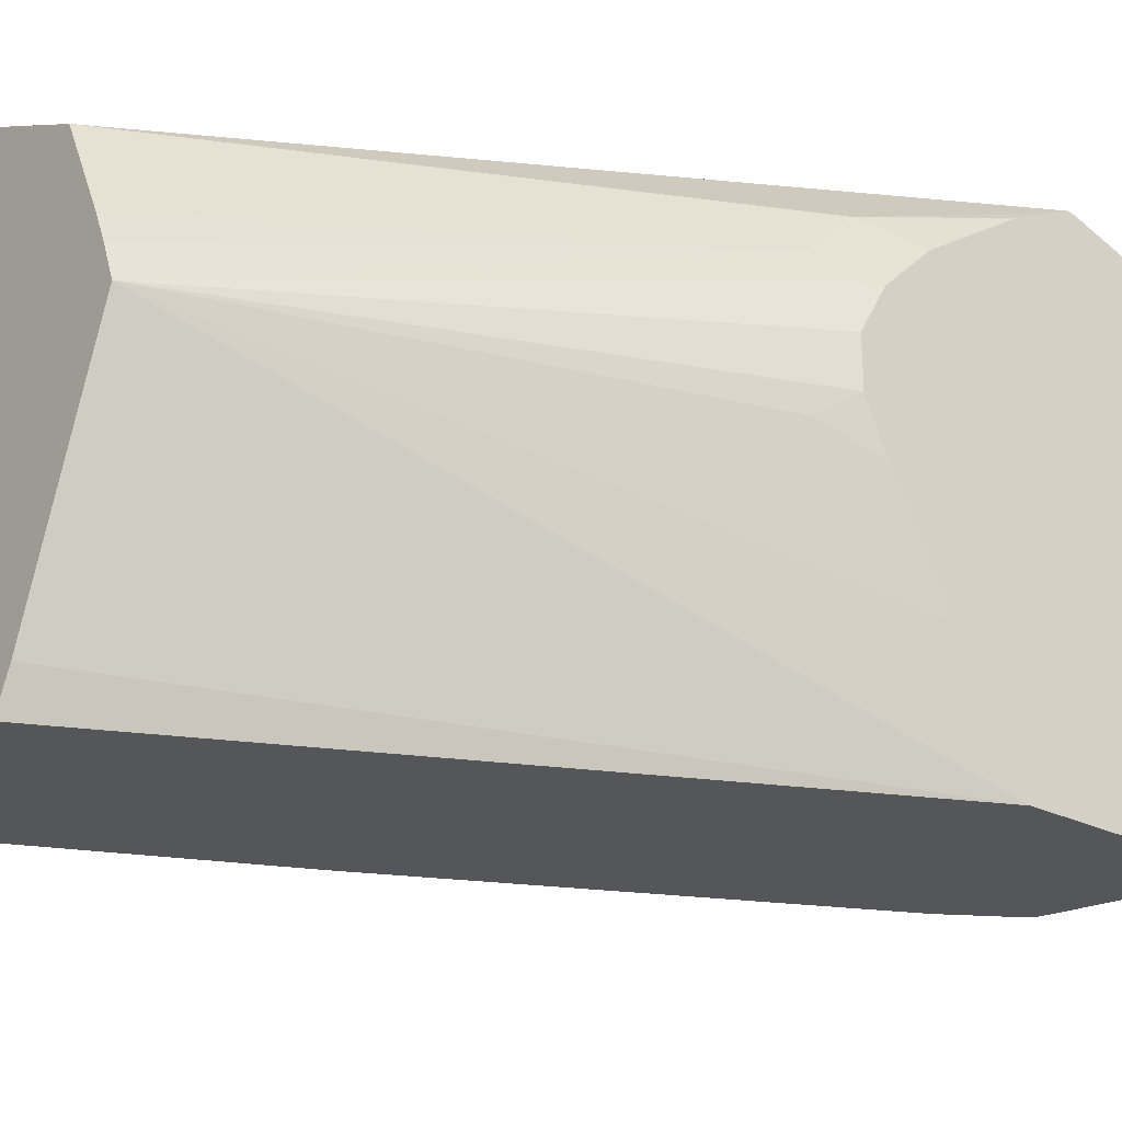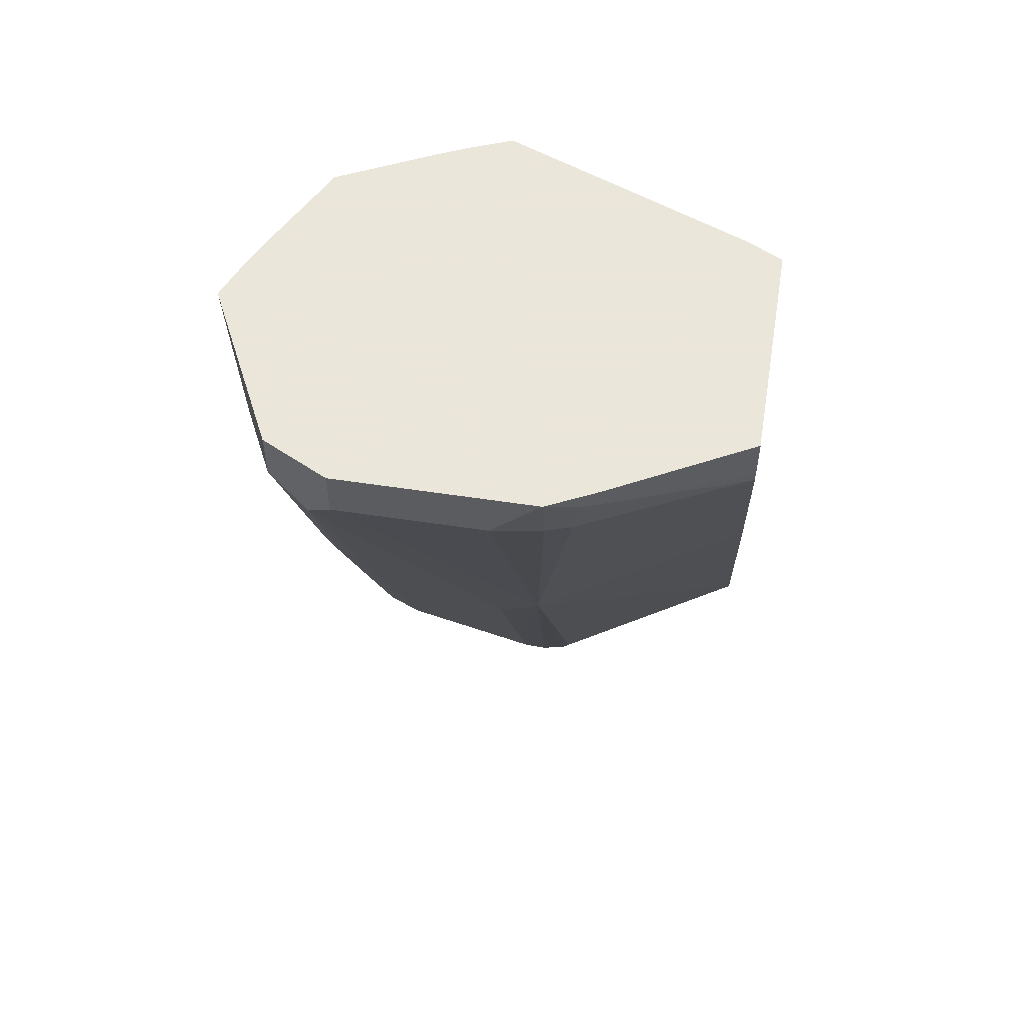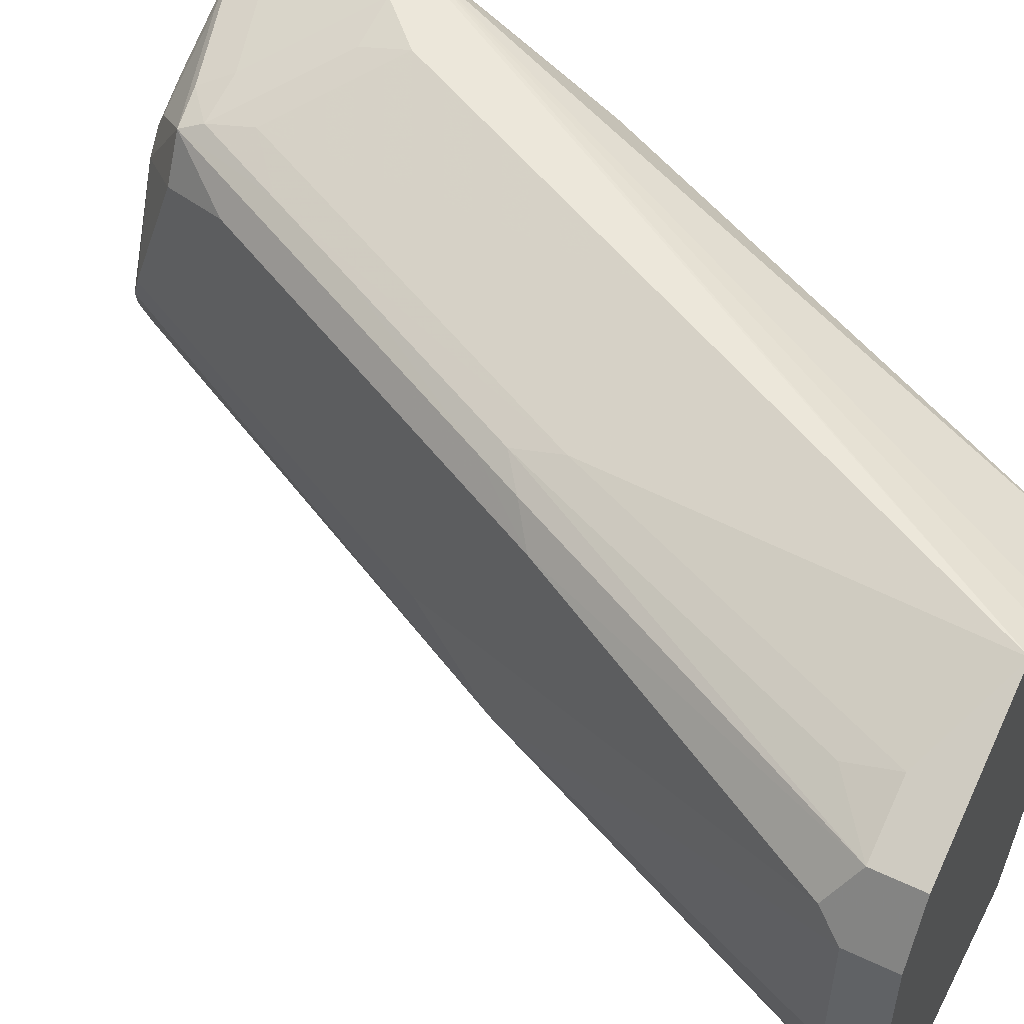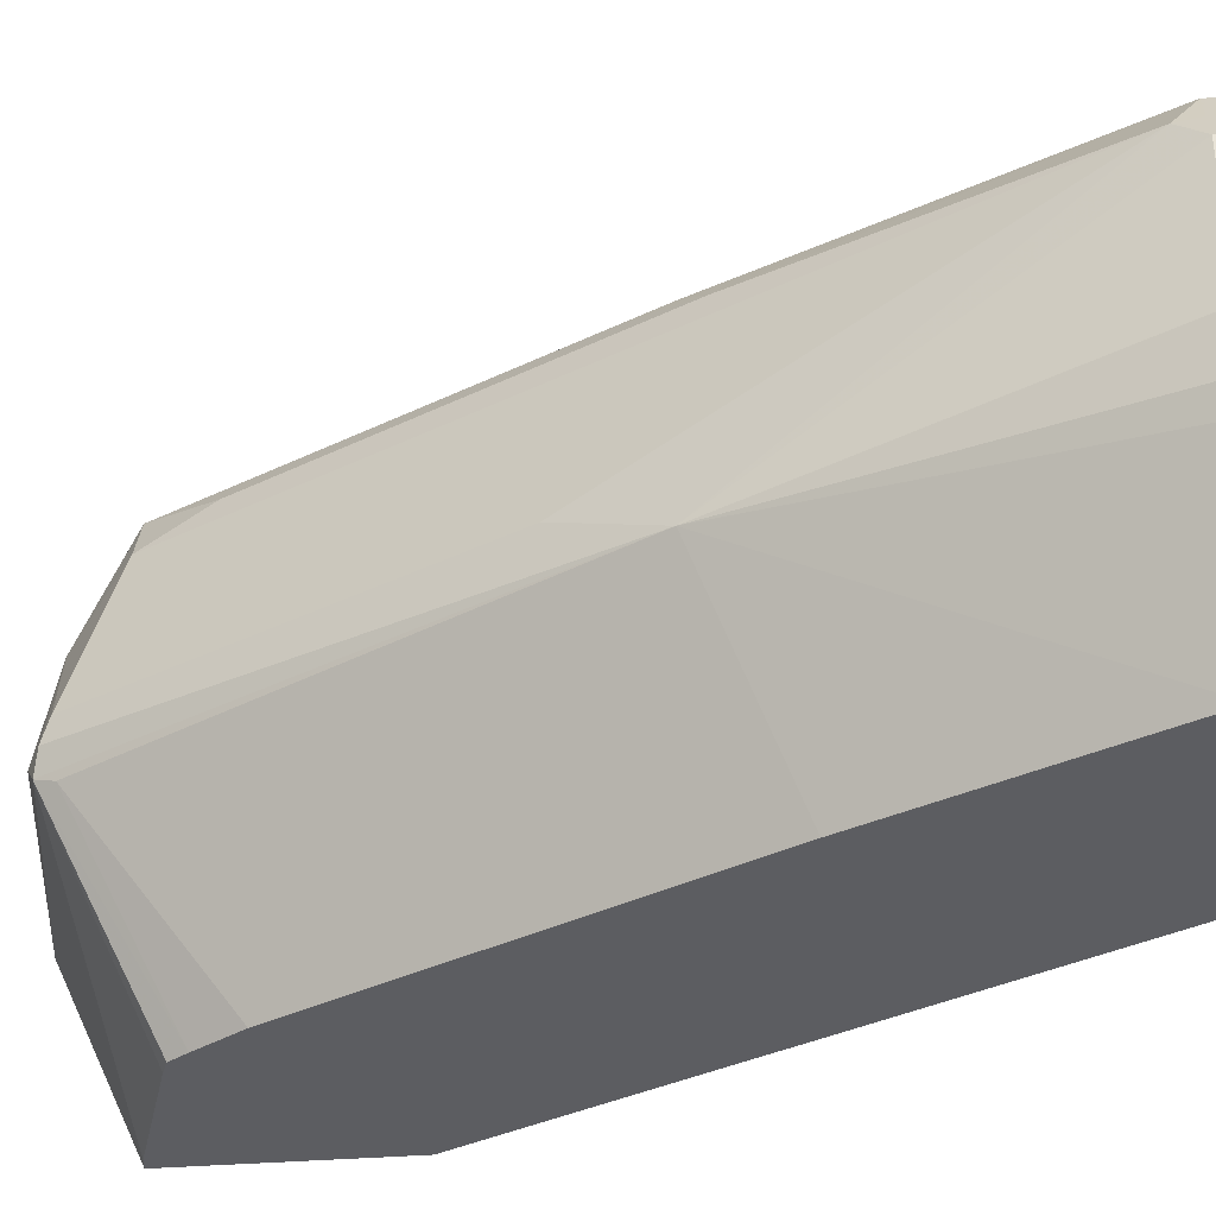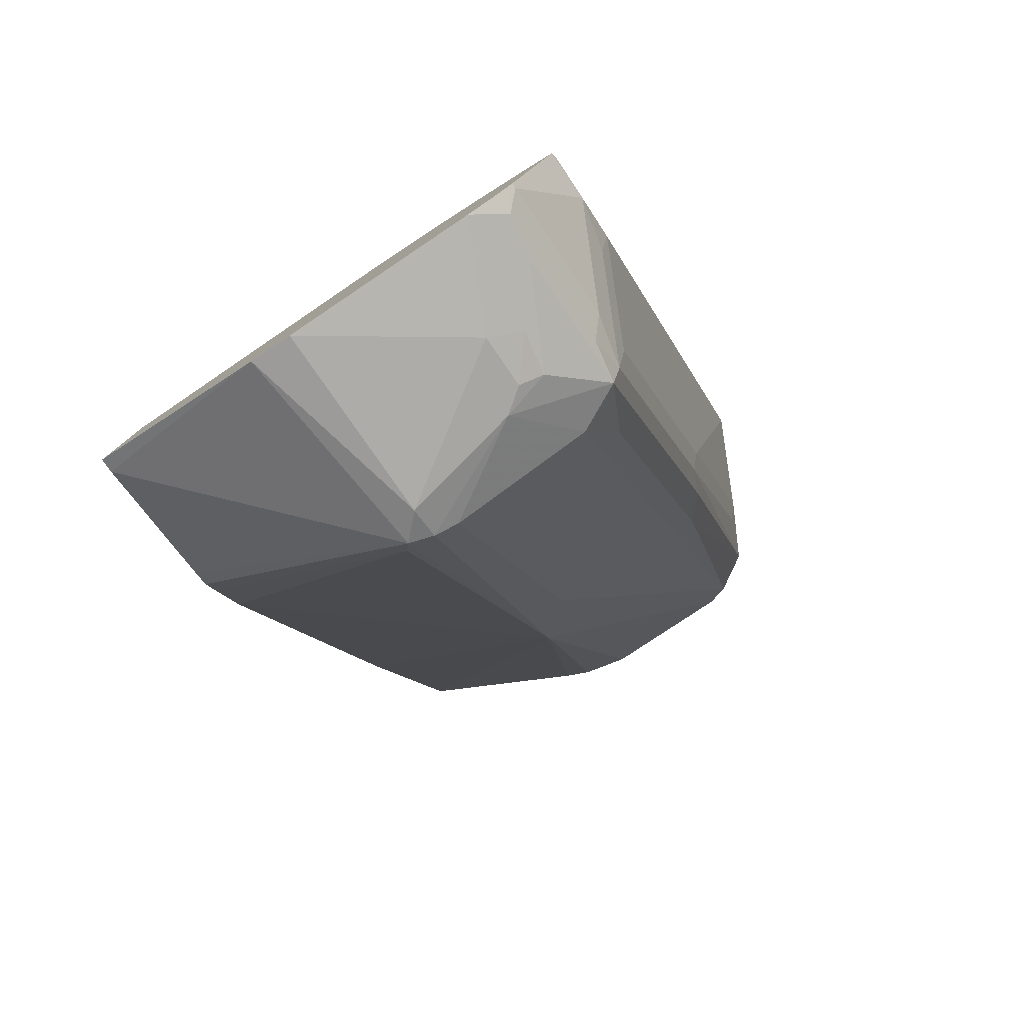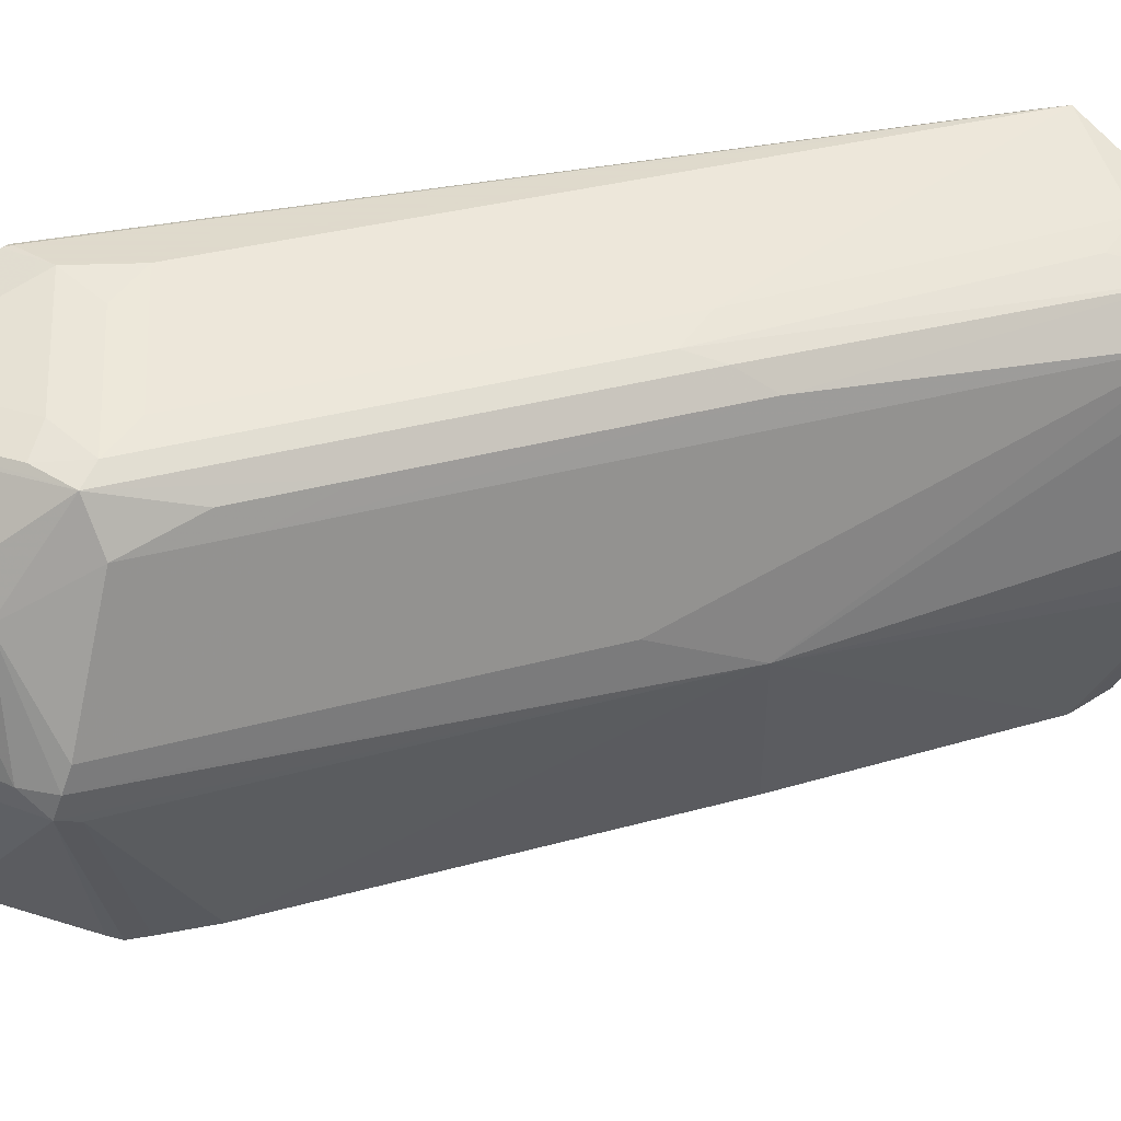
<metadata>
{"format":"obj","ext":"obj","renderer":"f3d","projection":"perspective","resolution":1024,"background":"white","views":[{"elev":-26.0,"azim":51.6,"up":"+Y"},{"elev":55.0,"azim":-80.8,"up":"+Z"},{"elev":52.8,"azim":-62.8,"up":"+Y"},{"elev":-36.4,"azim":-84.1,"up":"+Y"},{"elev":-79.8,"azim":123.7,"up":"+Z"},{"elev":32.4,"azim":-138.0,"up":"+Y"}]}
</metadata>
<code>
v -0.6822 0.4963 -0.0001688
v -0.6822 0.6201 -0.0001688
v -0.6822 0.5272 -0.03103
v -0.6744 0.4962 -0.03494
v -0.6822 0.4962 -0.0001688
v -0.6822 0.6202 -0.0001688
v -0.6822 0.6201 -0.03103
v -0.5814 0.5117 -0.2636
v -0.6667 0.4806 -0.0388
v -0.6718 0.4755 -0.01038
v -0.6821 0.4959 -0.0001688
v -0.6718 0.6408 -0.0001688
v -0.6718 0.6408 -0.03103
v -0.6744 0.6357 -0.04652
v -0.5292 0.3798 -0.2247
v -0.5368 0.3798 -0.2094
v -0.6163 0.3798 -0.03868
v -0.5504 0.5427 -0.3255
v -0.4574 0.5427 -0.5116
v -0.4445 0.5272 -0.5375
v -0.4238 0.5272 -0.5788
v -0.4186 0.5117 -0.5814
v -0.4238 0.5065 -0.5684
v -0.4052 0.3798 -0.4728
v -0.6173 0.3798 -0.03103
v -0.6201 0.3798 -0.0001688
v -0.6667 0.4652 -0.0001688
v -0.6615 0.6615 -0.0001688
v -0.6615 0.6615 -0.03103
v -0.5698 0.6512 -0.2481
v -0.5814 0.6357 -0.2326
v -0.4574 0.6357 -0.4806
v -0.4264 0.5427 -0.5736
v -0.3876 0.6046 -0.5814
v -0.4031 0.5272 -0.5892
v -0.2757 0.4995 -0.6033
v -0.2849 0.3798 -0.5465
v -0.3684 0.3798 -0.5194
v -0.3779 0.3798 -0.5156
v -0.3858 0.3798 -0.5038
v -0.4768 0.3798 -0.0001688
v -0.6408 0.6719 -0.0001688
v -0.5504 0.6667 -0.2636
v -0.6408 0.6718 -0.03103
v -0.624 0.6744 -0.06206
v -0.531 0.6744 -0.2791
v -0.5349 0.6667 -0.2946
v -0.4109 0.6667 -0.5426
v -0.4768 0.6512 -0.4341
v -0.4264 0.6357 -0.5426
v -0.3799 0.6357 -0.5736
v -0.376 0.6201 -0.5814
v -0.3411 0.6201 -0.5892
v -0.2757 0.5272 -0.6063
v -0.2757 0.3798 -0.5478
v -0.4755 0.3824 -0.0001688
v -0.2757 0.3798 -0.4076
v -0.5582 0.7132 -0.0001688
v -0.6202 0.6822 -0.03103
v -0.5271 0.6822 -0.2481
v -0.469 0.6744 -0.4031
v -0.438 0.6744 -0.4651
v -0.407 0.6744 -0.5271
v -0.3825 0.6718 -0.5478
v -0.2894 0.6718 -0.5788
v -0.3179 0.6667 -0.5736
v -0.4458 0.6512 -0.4961
v -0.3515 0.6408 -0.5788
v -0.2757 0.6512 -0.5899
v -0.4651 0.4031 -0.0001688
v -0.2757 0.4586 -0.3655
v -0.4031 0.5581 -0.0001688
v -0.4651 0.4032 -0.0001688
v -0.558 0.7132 -0.0001688
v -0.5271 0.7132 -0.06206
v -0.4341 0.7132 -0.2481
v -0.4031 0.6822 -0.4961
v -0.3411 0.7132 -0.4341
v -0.345 0.7054 -0.4651
v -0.3101 0.7132 -0.4651
v -0.3721 0.6822 -0.5271
v -0.2791 0.6822 -0.5581
v -0.2757 0.6805 -0.5615
v -0.2757 0.6718 -0.5788
v -0.2757 0.5272 -0.3301
v -0.4032 0.5583 -0.0001688
v -0.2868 0.5427 -0.2946
v -0.2757 0.5581 -0.3168
v -0.2757 0.5891 -0.3168
v -0.2868 0.6201 -0.3062
v -0.5346 0.7036 -0.0001688
v -0.2757 0.7124 -0.4647
v -0.2791 0.7132 -0.4651
v -0.2757 0.7122 -0.469
v -0.2757 0.6822 -0.5581
v -0.4127 0.5817 -0.0001688
v -0.2946 0.6357 -0.3023
v -0.2757 0.6201 -0.334
v -0.2757 0.6289 -0.3428
v -0.2868 0.6512 -0.3372
v -0.5148 0.6946 -0.0001688
v -0.2946 0.6667 -0.3333
v -0.2757 0.7031 -0.4463
v -0.4528 0.6636 -0.0001688
v -0.4218 0.6015 -0.0001688
v -0.2757 0.6512 -0.365
v -0.2757 0.6922 -0.4253
v -0.2757 0.6936 -0.4277
f 48 62 63
f 51 66 68
f 48 67 49
f 48 50 67
f 48 64 65
f 48 65 66
f 48 63 64
f 51 68 52
f 48 66 51
f 52 68 53
f 58 60 59
f 53 68 69
f 56 57 70
f 57 71 72
f 57 72 73
f 57 73 70
f 58 74 75
f 58 75 76
f 58 76 60
f 60 76 77
f 60 77 62
f 47 62 48
f 53 69 54
f 47 61 62
f 36 103 108
f 46 61 47
f 36 69 84
f 36 84 83
f 36 83 95
f 36 95 94
f 36 94 92
f 36 92 103
f 60 62 61
f 36 108 107
f 36 107 106
f 36 106 99
f 36 99 98
f 46 60 61
f 36 98 89
f 36 88 85
f 36 85 71
f 36 71 57
f 36 57 55
f 41 57 56
f 42 58 44
f 43 46 47
f 44 58 59
f 44 59 45
f 45 59 60
f 45 60 46
f 36 89 88
f 62 77 63
f 74 92 93
f 63 78 79
f 82 94 95
f 85 88 87
f 86 90 97
f 86 97 96
f 89 98 90
f 90 98 99
f 90 99 100
f 90 100 102
f 90 102 97
f 91 101 92
f 92 102 103
f 92 94 93
f 92 101 104
f 92 104 102
f 96 97 105
f 97 102 105
f 99 106 100
f 100 106 102
f 102 106 107
f 102 107 108
f 102 108 103
f 102 104 105
f 36 54 69
f 82 95 83
f 63 77 78
f 80 82 81
f 80 93 94
f 63 79 80
f 63 80 81
f 63 81 64
f 64 81 65
f 65 68 66
f 65 81 82
f 65 82 83
f 65 83 84
f 65 84 69
f 65 69 68
f 71 85 72
f 72 85 87
f 72 87 88
f 72 88 89
f 72 89 90
f 72 90 86
f 74 91 92
f 74 93 75
f 75 93 80
f 75 80 78
f 75 78 76
f 76 78 77
f 78 80 79
f 80 94 82
f 36 55 37
f 14 19 18
f 35 53 54
f 4 9 10
f 4 10 11
f 4 11 5
f 4 8 9
f 6 12 13
f 6 13 7
f 7 13 14
f 7 14 8
f 8 15 16
f 8 16 17
f 3 8 4
f 8 17 9
f 8 18 19
f 8 19 20
f 8 20 21
f 8 21 22
f 8 22 23
f 8 23 24
f 8 24 15
f 9 17 10
f 10 17 25
f 10 25 26
f 8 14 18
f 3 7 8
f 2 6 7
f 1 6 2
f 1 2 7
f 1 7 3
f 1 3 4
f 1 4 5
f 1 5 11
f 1 11 27
f 1 27 26
f 1 26 41
f 1 41 56
f 1 56 70
f 1 70 73
f 1 73 72
f 1 72 86
f 1 86 96
f 1 96 105
f 1 105 104
f 1 104 101
f 1 101 91
f 1 91 74
f 1 58 42
f 1 42 28
f 1 28 12
f 1 12 6
f 10 26 27
f 10 27 11
f 1 74 58
f 12 29 13
f 22 38 39
f 22 39 40
f 22 40 23
f 23 40 24
f 28 42 29
f 29 43 30
f 29 42 44
f 29 44 45
f 29 45 46
f 29 46 43
f 30 43 47
f 30 47 48
f 30 49 32
f 30 32 31
f 32 49 67
f 32 67 50
f 33 50 34
f 34 51 52
f 34 52 53
f 34 53 35
f 34 50 48
f 34 48 51
f 12 28 29
f 22 37 38
f 22 36 37
f 30 48 49
f 21 35 22
f 13 29 14
f 22 35 36
f 14 29 30
f 14 30 31
f 14 31 19
f 35 54 36
f 15 24 40
f 15 39 38
f 15 38 37
f 15 37 55
f 15 55 57
f 15 57 41
f 15 40 39
f 21 34 35
f 15 26 25
f 15 25 17
f 15 17 16
f 19 32 50
f 19 50 33
f 19 33 21
f 21 33 34
f 19 21 20
f 19 31 32
f 15 41 26

</code>
